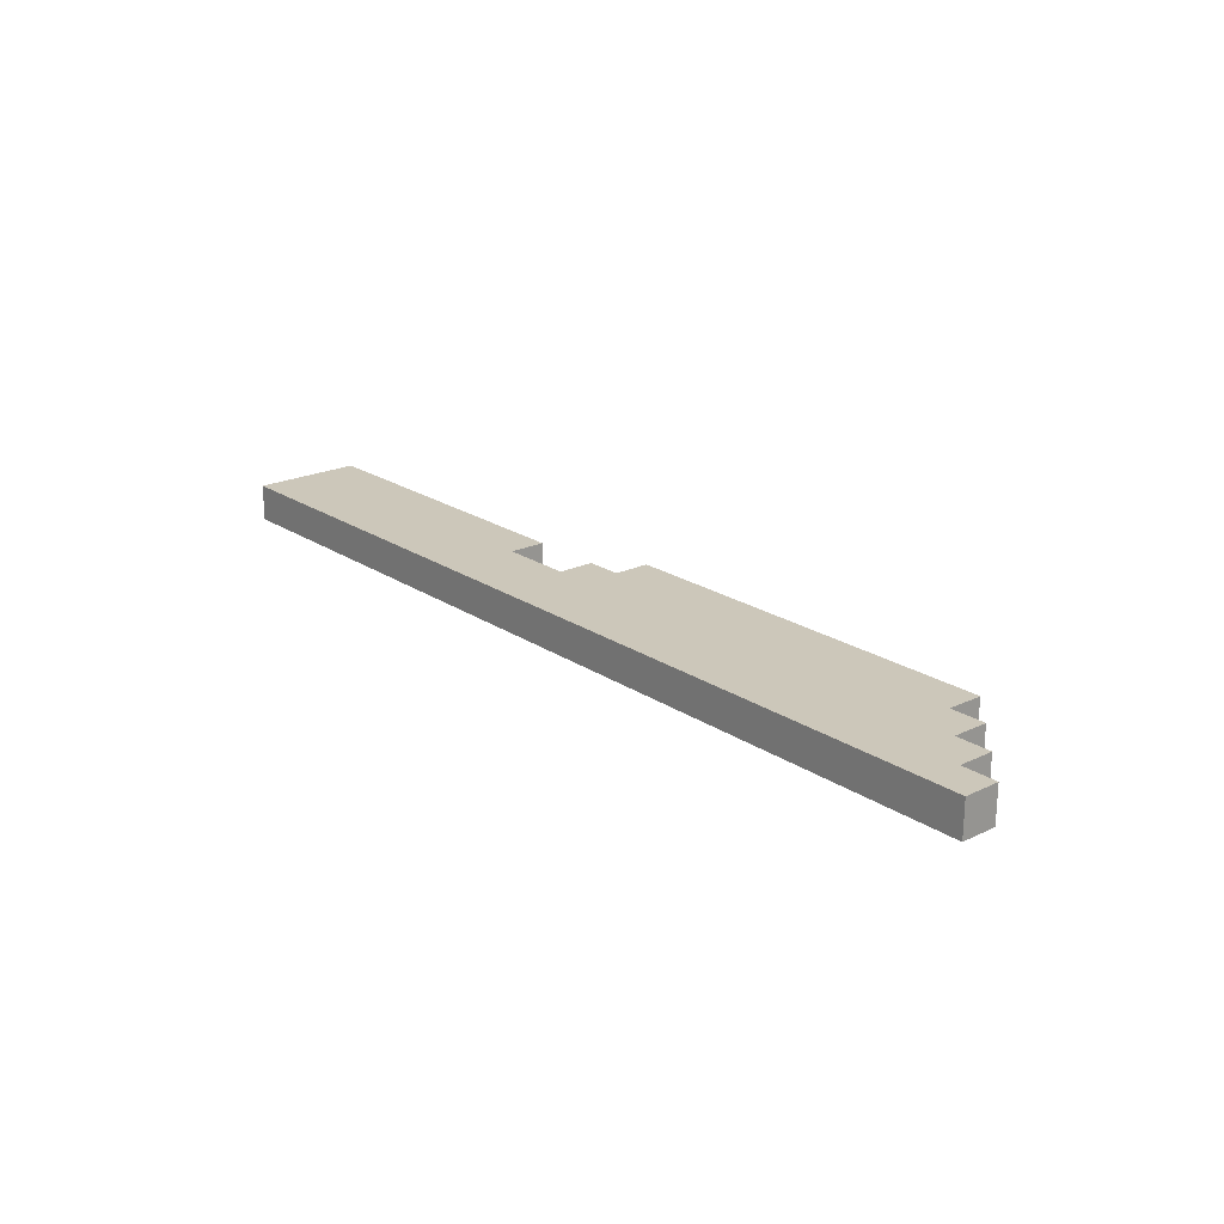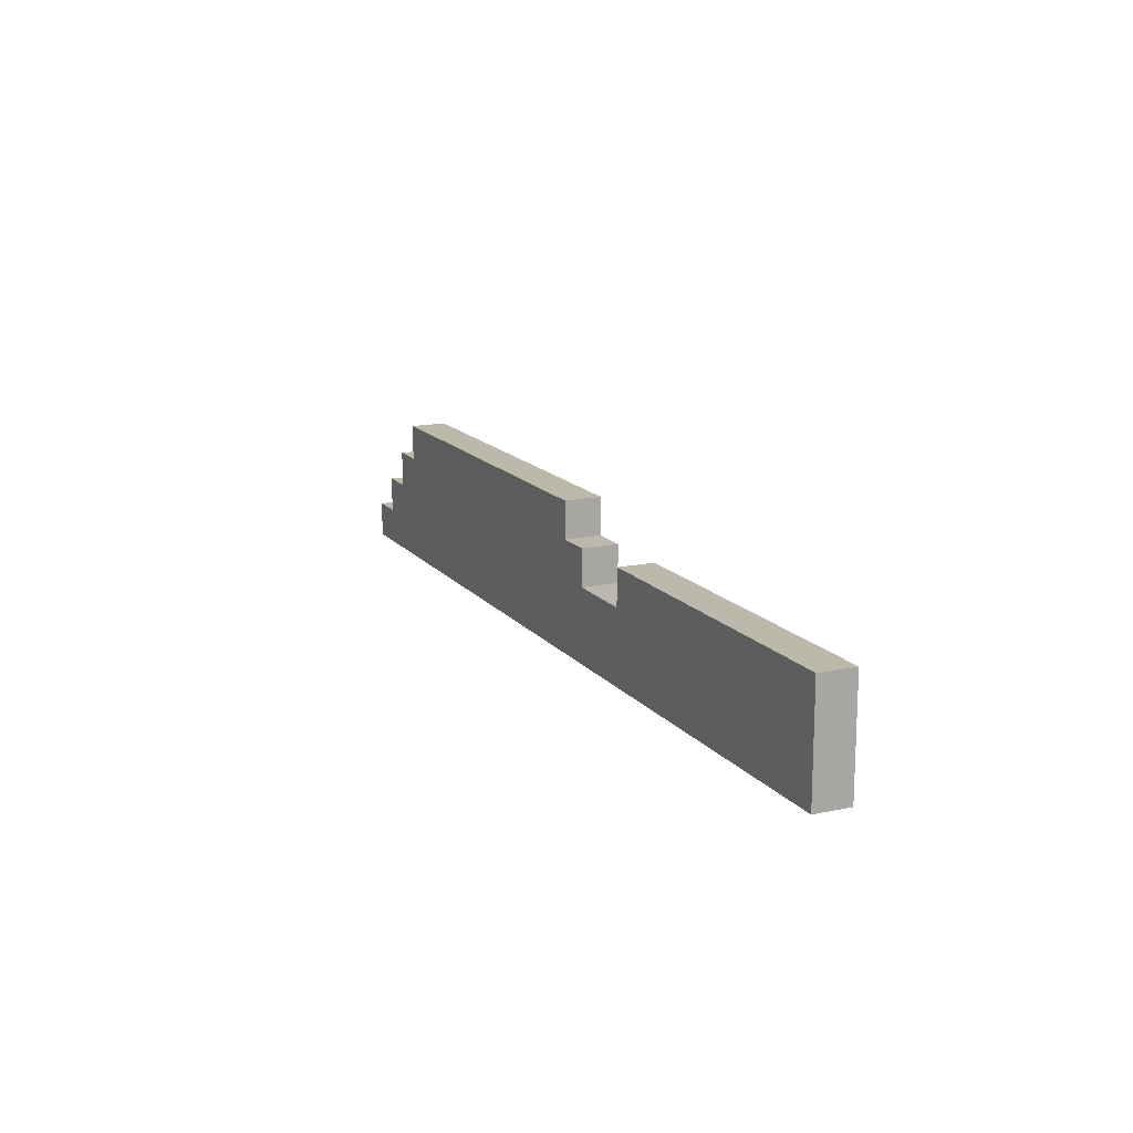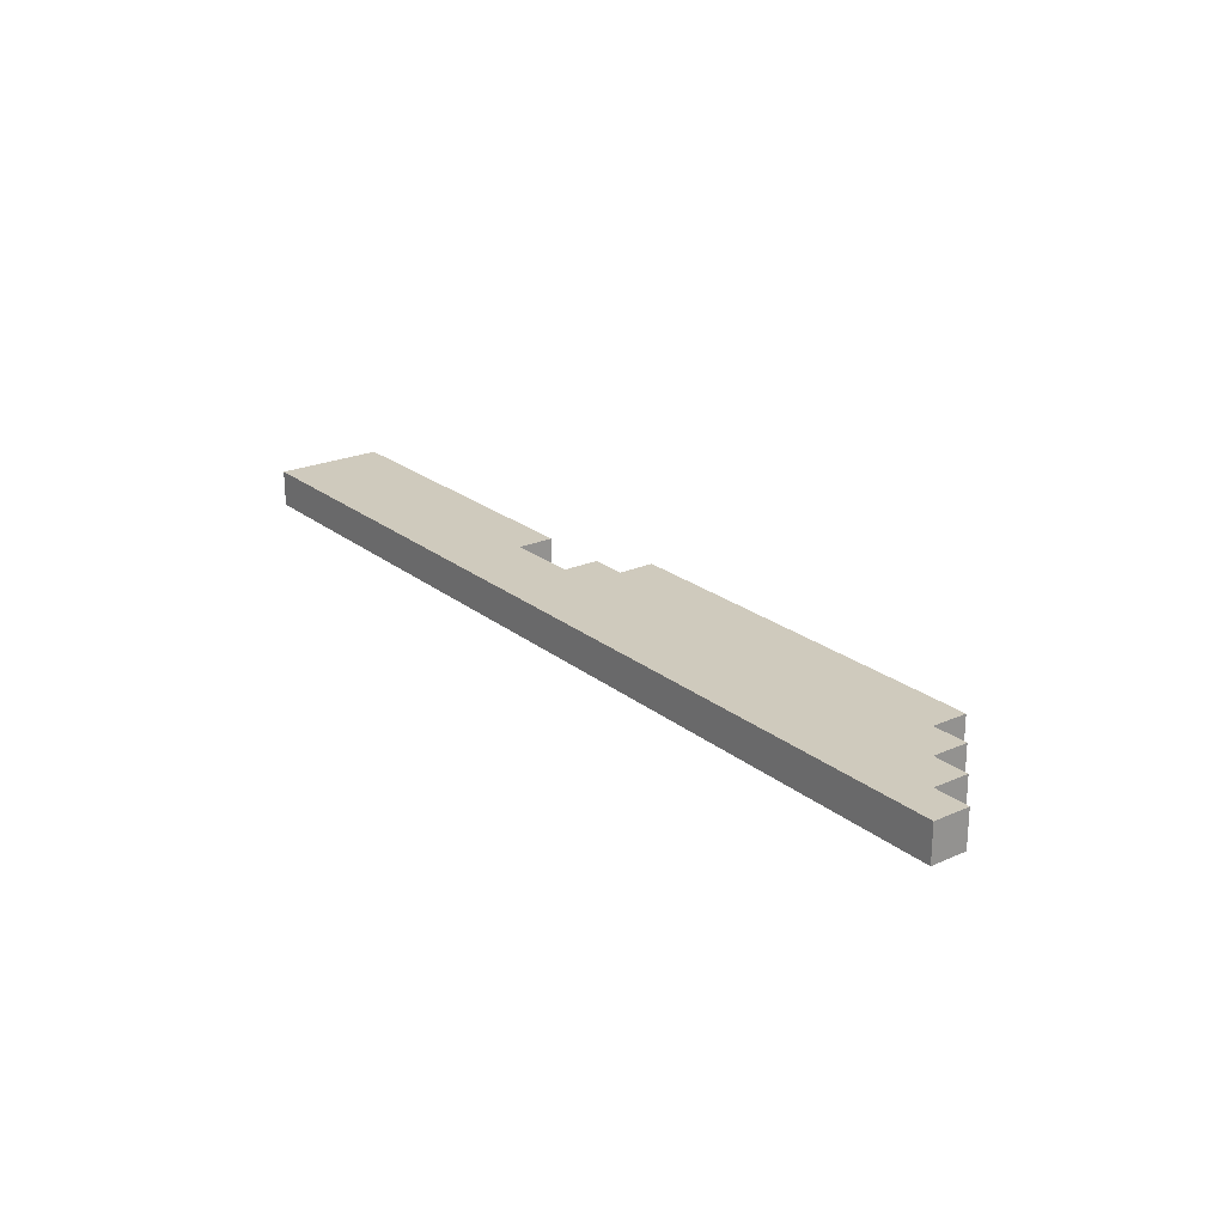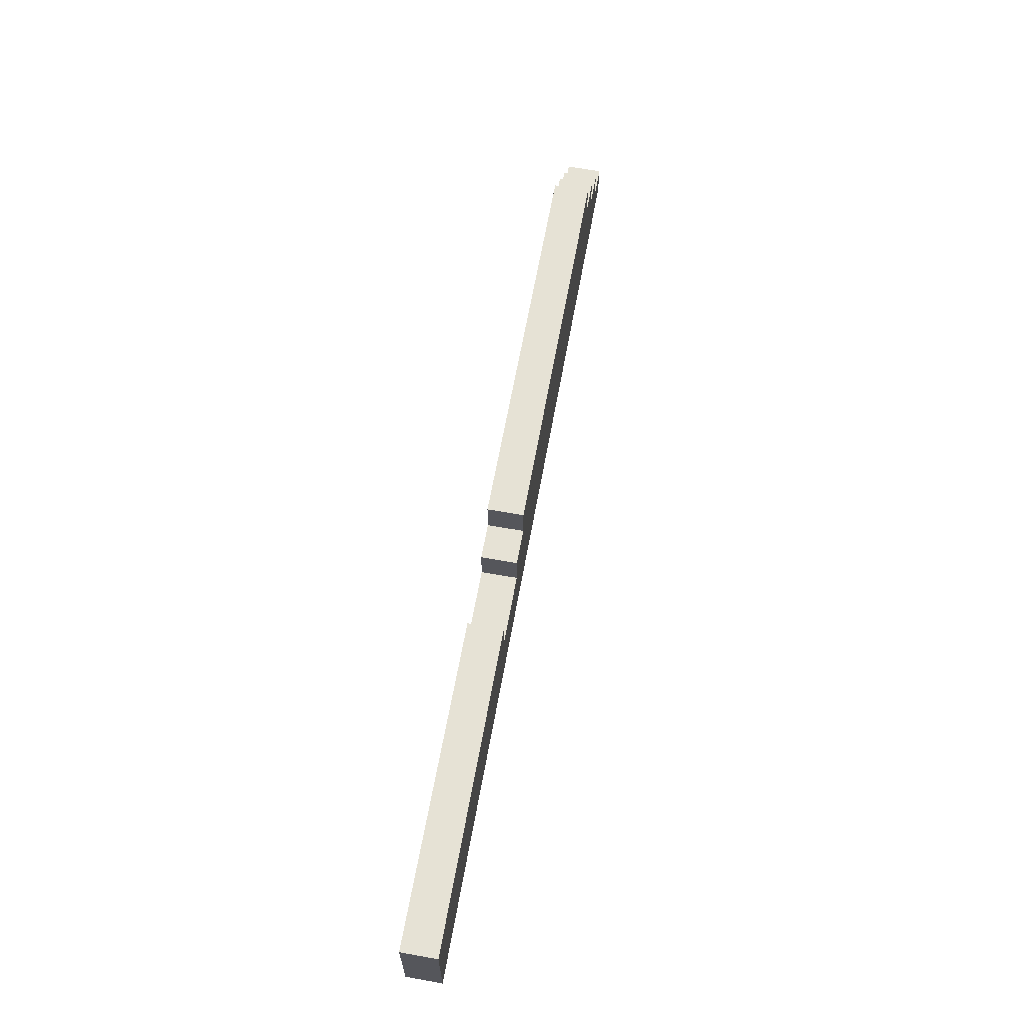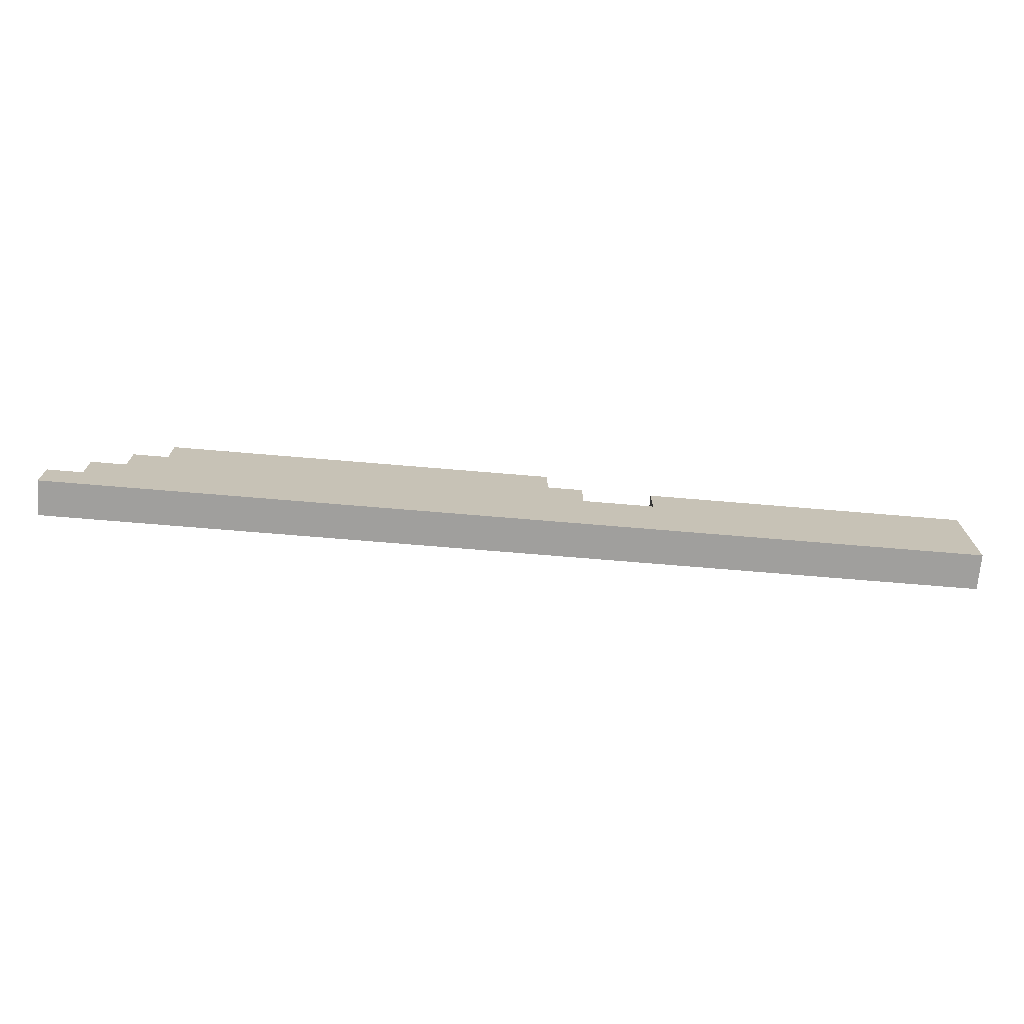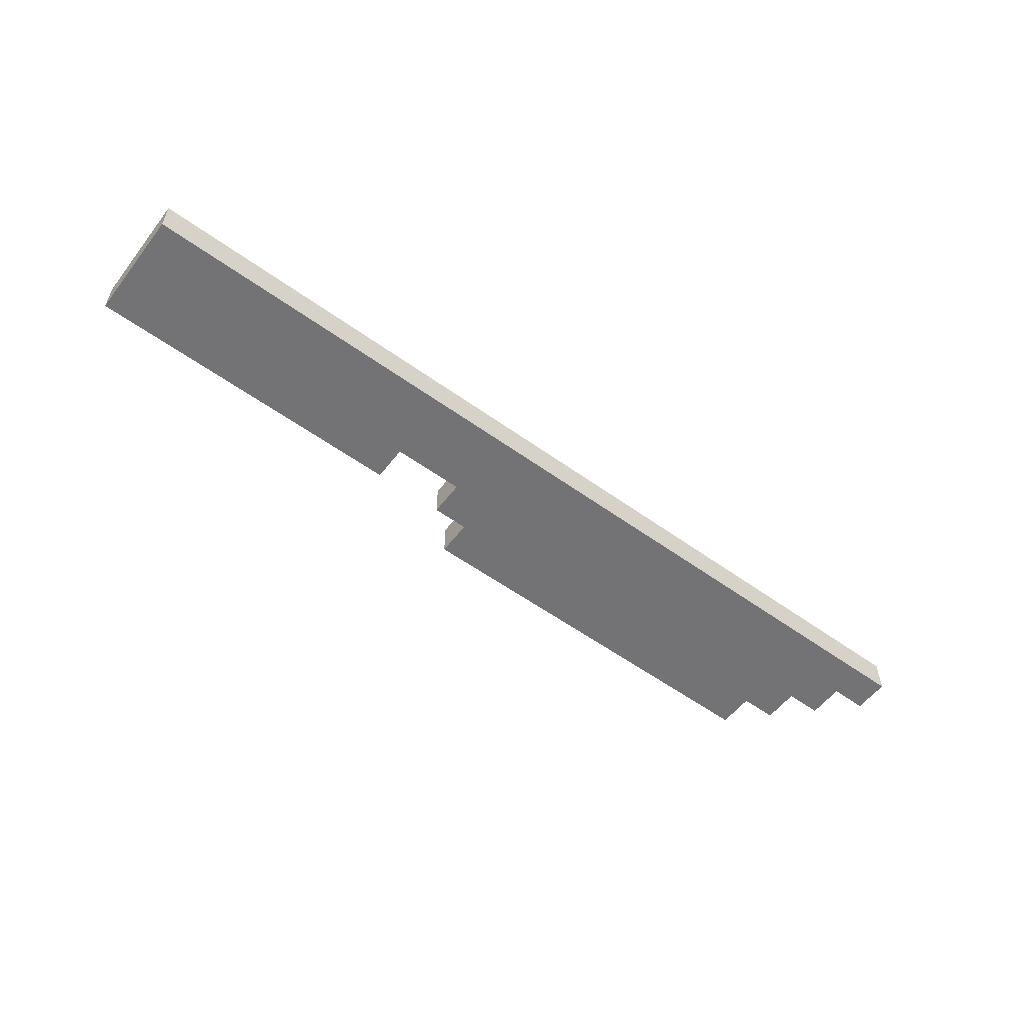
<metadata>
{"format":"obj","ext":"obj","renderer":"f3d","projection":"perspective","resolution":1024,"background":"white","views":[{"elev":21.3,"azim":-130.4,"up":"+Y"},{"elev":14.8,"azim":65.5,"up":"+Z"},{"elev":22.9,"azim":-127.0,"up":"+Y"},{"elev":64.0,"azim":100.3,"up":"+Z"},{"elev":-71.3,"azim":-4.8,"up":"+Z"},{"elev":-56.0,"azim":142.9,"up":"+Y"}]}
</metadata>
<code>
o
v -1.4 0 -0.2
v -1.4 0 -0.3
v -1.4 0.1 -0.2
v -1.4 0.1 -0.3
v -1.3 0 -0.1
v -1.3 0 -0.2
v -1.3 0.1 -0.1
v -1.3 0.1 -0.2
v -1.2 0 0
v -1.2 0 -0.1
v -1.2 0.1 0
v -1.2 0.1 -0.1
v -1.1 0 0.1
v -1.1 0 0
v -1.1 0.1 0.1
v -1.1 0.1 0
v 0.3 0 0
v 0.3 0 -0.1
v 0.3 0.1 0
v 0.3 0.1 -0.1
v 0 0 0.1
v 0 0 0
v 0 0.1 0.1
v 0 0.1 0
v 0.1 0 0
v 0.1 0 -0.1
v 0.1 0.1 0
v 0.1 0.1 -0.1
v 1.2 0 0
v 1.2 0 -0.3
v 1.2 0.1 0
v 1.2 0.1 -0.3
v -1.1 0 0.1
v -1.1 0.1 0.1
v 0 0 0.1
v 0 0.1 0.1
v -1.2 0 0
v -1.2 0.1 0
v -1.1 0 0
v -1.1 0.1 0
v 0 0 0
v 0 0.1 0
v 0.1 0 0
v 0.1 0.1 0
v 0.3 0 0
v 0.3 0.1 0
v 0.4 0 0
v 0.4 0.1 0
v 1.1 0 0
v 1.1 0.1 0
v 1.2 0 0
v 1.2 0.1 0
v -1.3 0 -0.1
v -1.3 0.1 -0.1
v -1.2 0 -0.1
v -1.2 0.1 -0.1
v 0.1 0 -0.1
v 0.1 0.1 -0.1
v 0.2 0 -0.1
v 0.2 0.1 -0.1
v 0.3 0 -0.1
v 0.3 0.1 -0.1
v -1.4 0 -0.2
v -1.4 0.1 -0.2
v -1.3 0 -0.2
v -1.3 0.1 -0.2
v -1.4 0 -0.3
v -1.4 0.1 -0.3
v -1.2 0 -0.3
v -1.2 0.1 -0.3
v 0.2 0 -0.3
v 0.2 0.1 -0.3
v 0.4 0 -0.3
v 0.4 0.1 -0.3
v 1.2 0 -0.3
v 1.2 0.1 -0.3
v -1.1 0 0.1
v 0 0 0.1
v -1.2 0 0
v -1.1 0 0
v -1 0 0
v -0.1 0 0
v 0 0 0
v 0.1 0 0
v 0.3 0 0
v 0.4 0 0
v 1.1 0 0
v 1.2 0 0
v -1.3 0 -0.1
v -1.2 0 -0.1
v -1.1 0 -0.1
v -1 0 -0.1
v -0.1 0 -0.1
v 0 0 -0.1
v 0.1 0 -0.1
v 0.2 0 -0.1
v 0.3 0 -0.1
v 1 0 -0.1
v 1.1 0 -0.1
v -1.4 0 -0.2
v -1.3 0 -0.2
v -1.2 0 -0.2
v -1.1 0 -0.2
v 0 0 -0.2
v 0.2 0 -0.2
v 0.4 0 -0.2
v 1 0 -0.2
v -1.4 0 -0.3
v -1.2 0 -0.3
v 0.2 0 -0.3
v 0.4 0 -0.3
v 1.2 0 -0.3
v -1.1 0.1 0.1
v 0 0.1 0.1
v -1.2 0.1 0
v -1.1 0.1 0
v -1 0.1 0
v -0.1 0.1 0
v 0 0.1 0
v 0.1 0.1 0
v 0.3 0.1 0
v 0.4 0.1 0
v 1.1 0.1 0
v 1.2 0.1 0
v -1.3 0.1 -0.1
v -1.2 0.1 -0.1
v -1.1 0.1 -0.1
v -1 0.1 -0.1
v -0.1 0.1 -0.1
v 0 0.1 -0.1
v 0.1 0.1 -0.1
v 0.2 0.1 -0.1
v 0.3 0.1 -0.1
v 1 0.1 -0.1
v 1.1 0.1 -0.1
v -1.4 0.1 -0.2
v -1.3 0.1 -0.2
v -1.2 0.1 -0.2
v -1.1 0.1 -0.2
v 0 0.1 -0.2
v 0.2 0.1 -0.2
v 0.4 0.1 -0.2
v 1 0.1 -0.2
v -1.4 0.1 -0.3
v -1.2 0.1 -0.3
v 0.2 0.1 -0.3
v 0.4 0.1 -0.3
v 1.2 0.1 -0.3
f 3 2 1
f 4 2 3
f 7 6 5
f 8 6 7
f 11 10 9
f 12 10 11
f 15 14 13
f 16 14 15
f 19 18 17
f 20 18 19
f 21 22 23
f 23 22 24
f 25 26 27
f 27 26 28
f 29 30 31
f 31 30 32
f 35 34 33
f 36 34 35
f 39 38 37
f 40 38 39
f 43 42 41
f 44 42 43
f 47 46 45
f 48 46 47
f 49 48 47
f 50 48 49
f 51 50 49
f 52 50 51
f 55 54 53
f 56 54 55
f 59 58 57
f 60 58 59
f 61 60 59
f 62 60 61
f 65 64 63
f 66 64 65
f 67 68 69
f 69 68 70
f 69 70 71
f 71 70 72
f 71 72 73
f 73 72 74
f 73 74 75
f 75 74 76
f 80 78 77
f 81 78 80
f 82 78 81
f 83 78 82
f 90 80 79
f 90 81 80
f 91 81 90
f 92 82 81
f 92 81 91
f 93 83 82
f 93 82 92
f 93 84 83
f 94 84 93
f 95 84 94
f 97 86 85
f 98 87 86
f 99 88 87
f 99 87 98
f 101 91 90
f 101 90 89
f 102 91 101
f 103 92 91
f 103 91 102
f 103 93 92
f 103 94 93
f 104 96 95
f 104 94 103
f 104 95 94
f 105 97 96
f 105 96 104
f 106 98 86
f 106 97 105
f 106 86 97
f 107 99 98
f 107 98 106
f 108 102 101
f 108 101 100
f 109 105 104
f 109 102 108
f 109 104 103
f 109 103 102
f 110 106 105
f 110 105 109
f 111 107 106
f 111 106 110
f 112 88 99
f 112 107 111
f 112 99 107
f 113 114 116
f 116 114 117
f 117 114 118
f 118 114 119
f 115 116 126
f 116 117 126
f 126 117 127
f 117 118 128
f 127 117 128
f 118 119 129
f 128 118 129
f 119 120 129
f 129 120 130
f 130 120 131
f 121 122 133
f 122 123 134
f 123 124 135
f 134 123 135
f 126 127 137
f 125 126 137
f 137 127 138
f 127 128 139
f 138 127 139
f 128 129 139
f 129 130 139
f 131 132 140
f 139 130 140
f 130 131 140
f 132 133 141
f 140 132 141
f 122 134 142
f 141 133 142
f 133 122 142
f 134 135 143
f 142 134 143
f 137 138 144
f 136 137 144
f 140 141 145
f 144 138 145
f 139 140 145
f 138 139 145
f 141 142 146
f 145 141 146
f 142 143 147
f 146 142 147
f 135 124 148
f 147 143 148
f 143 135 148

</code>
